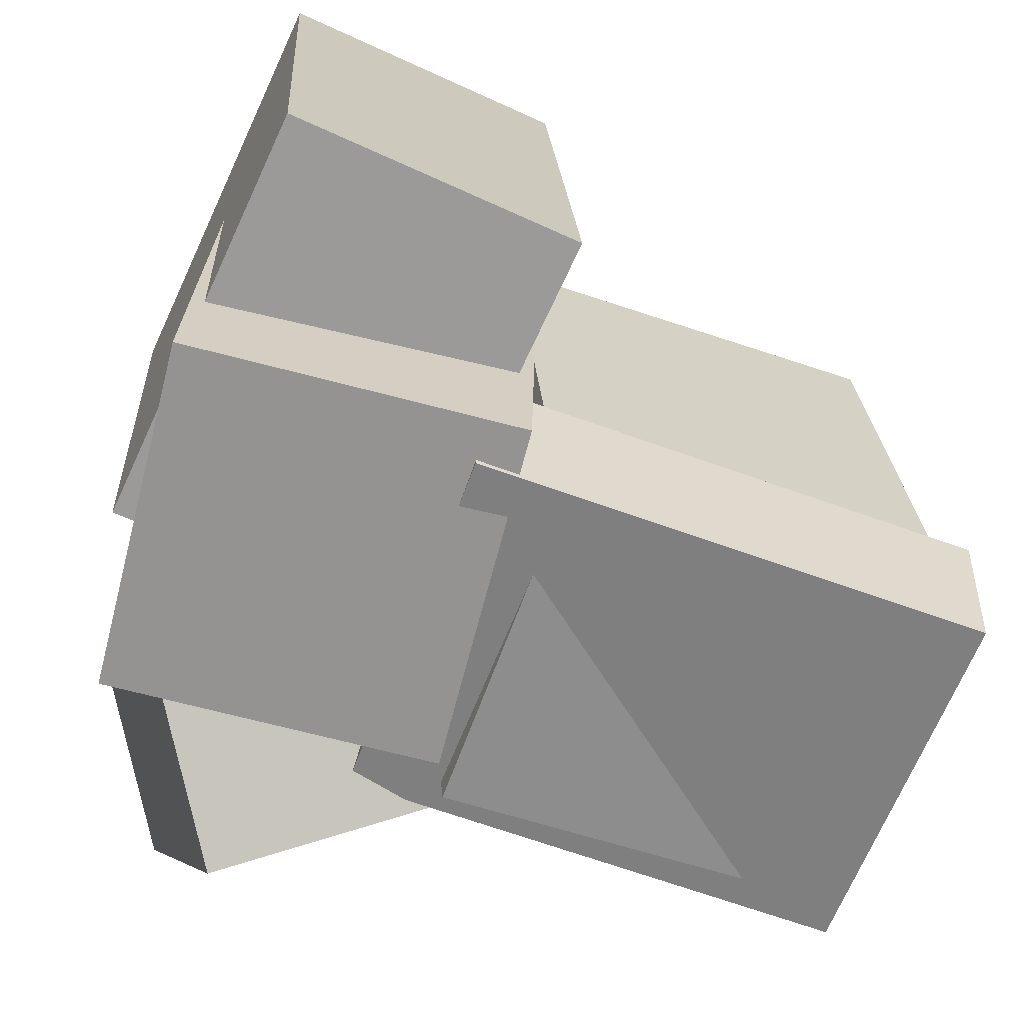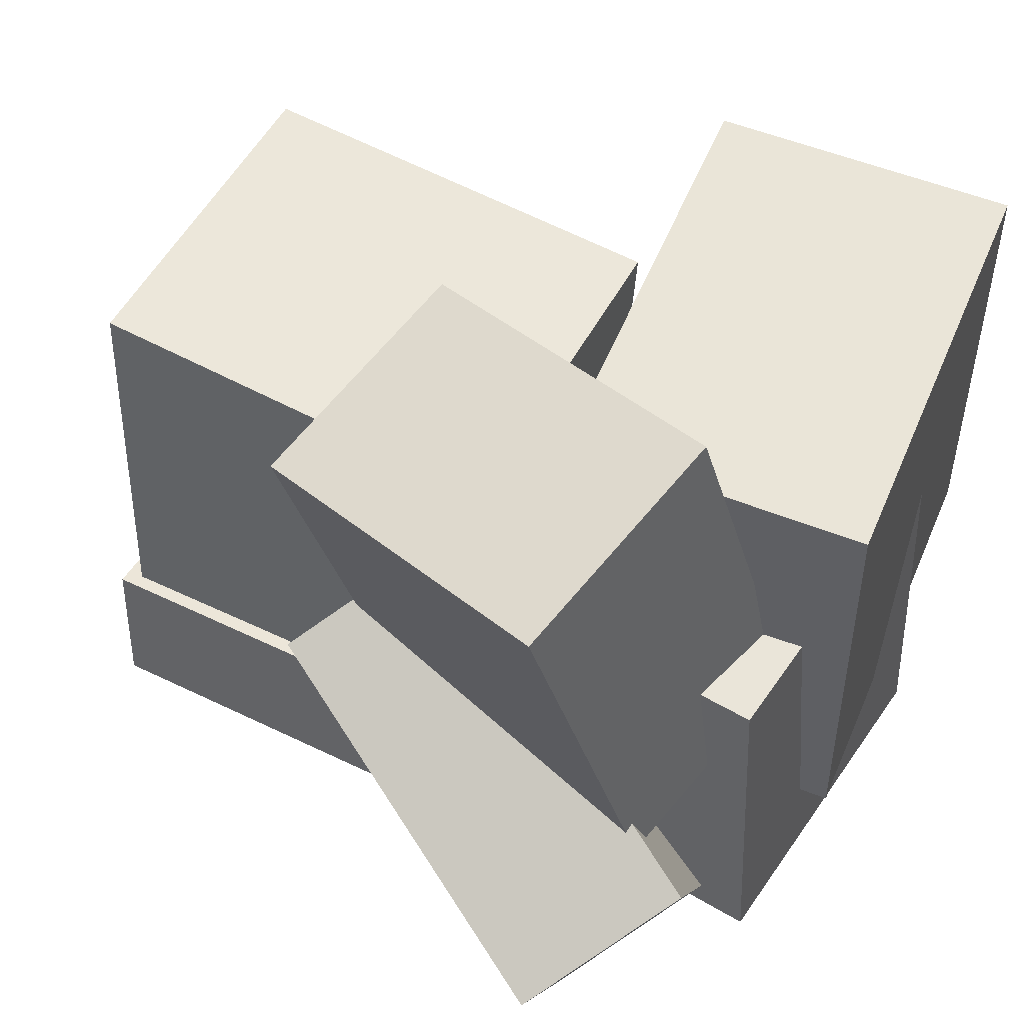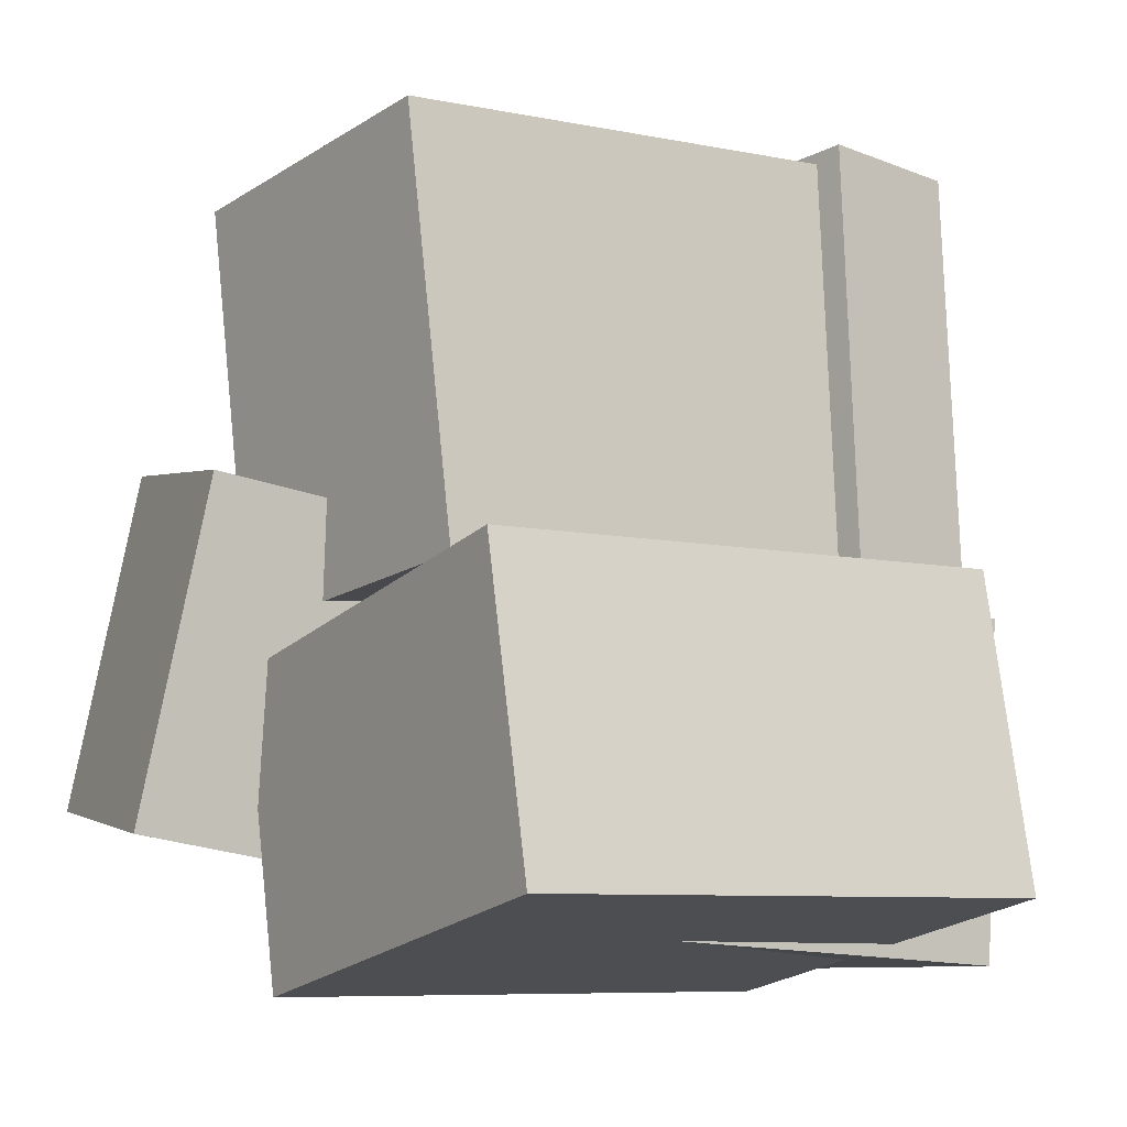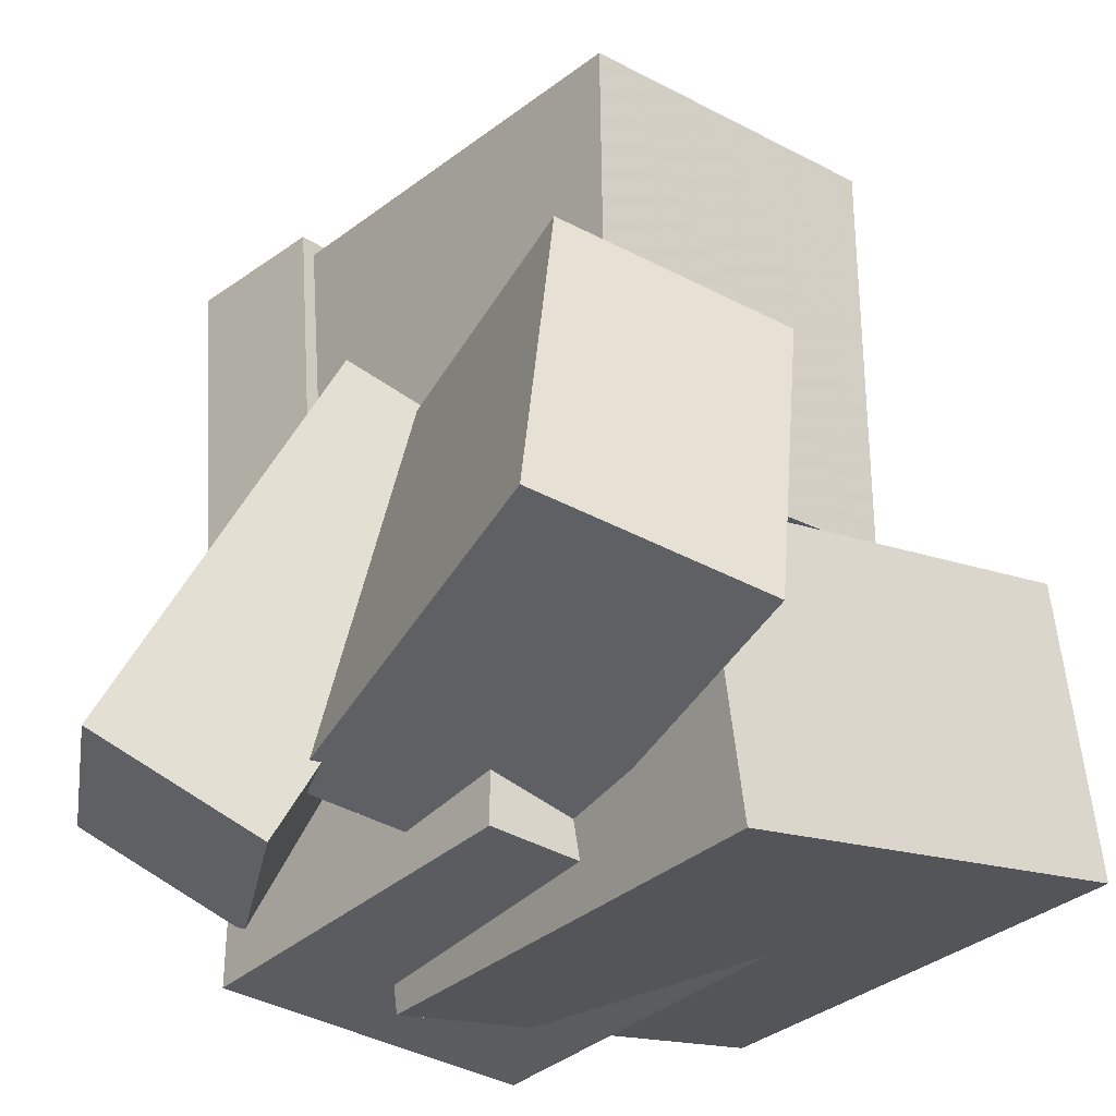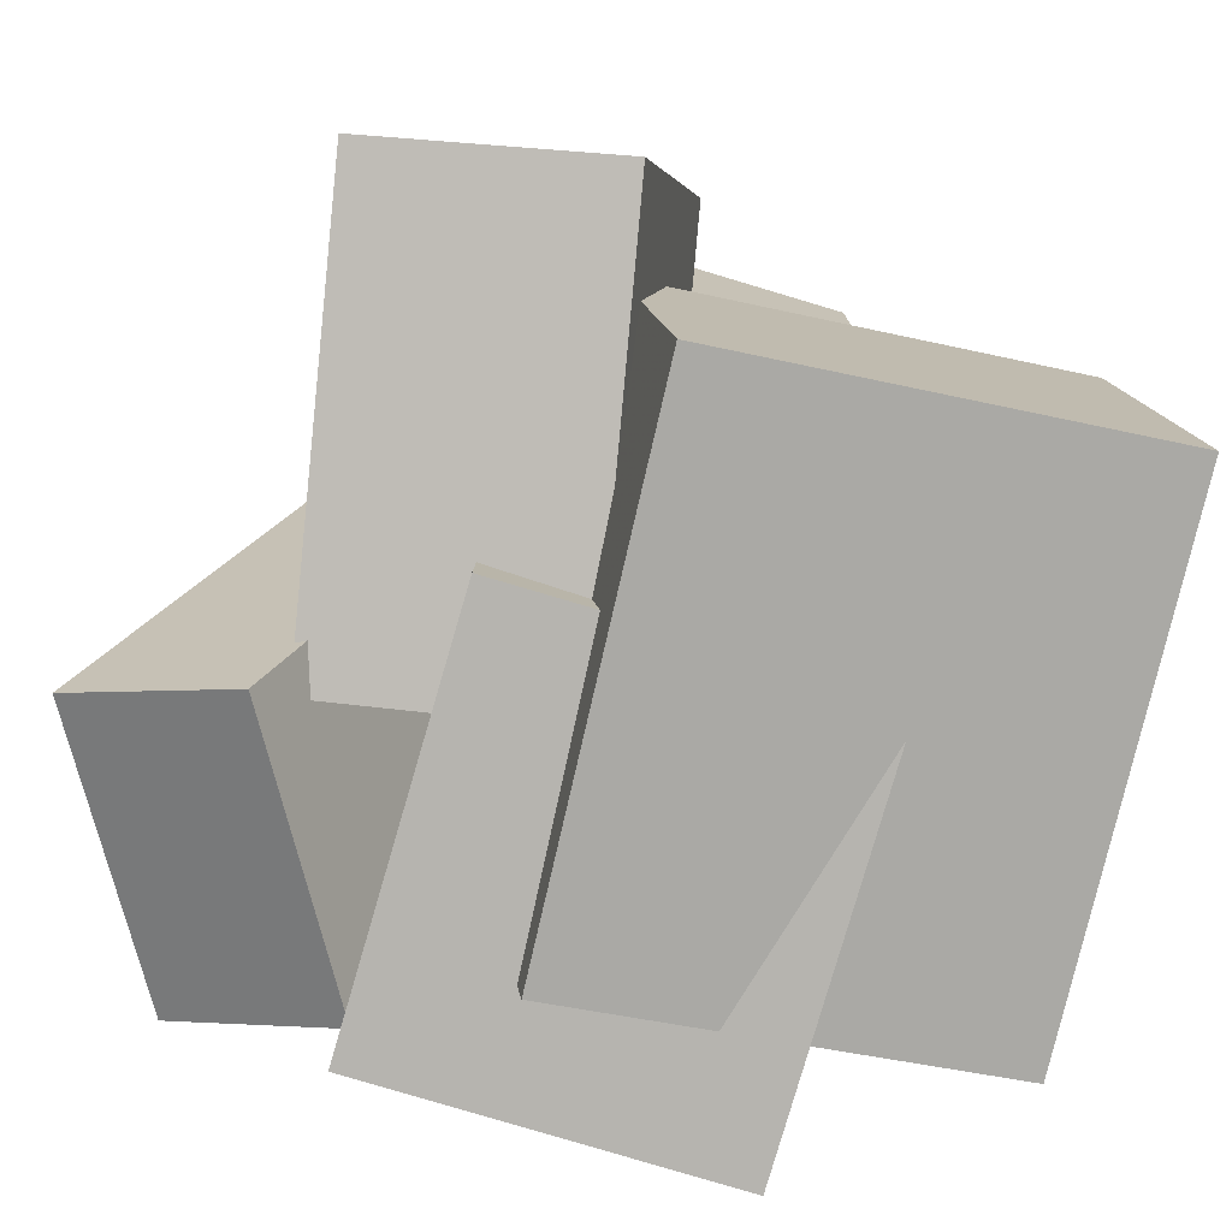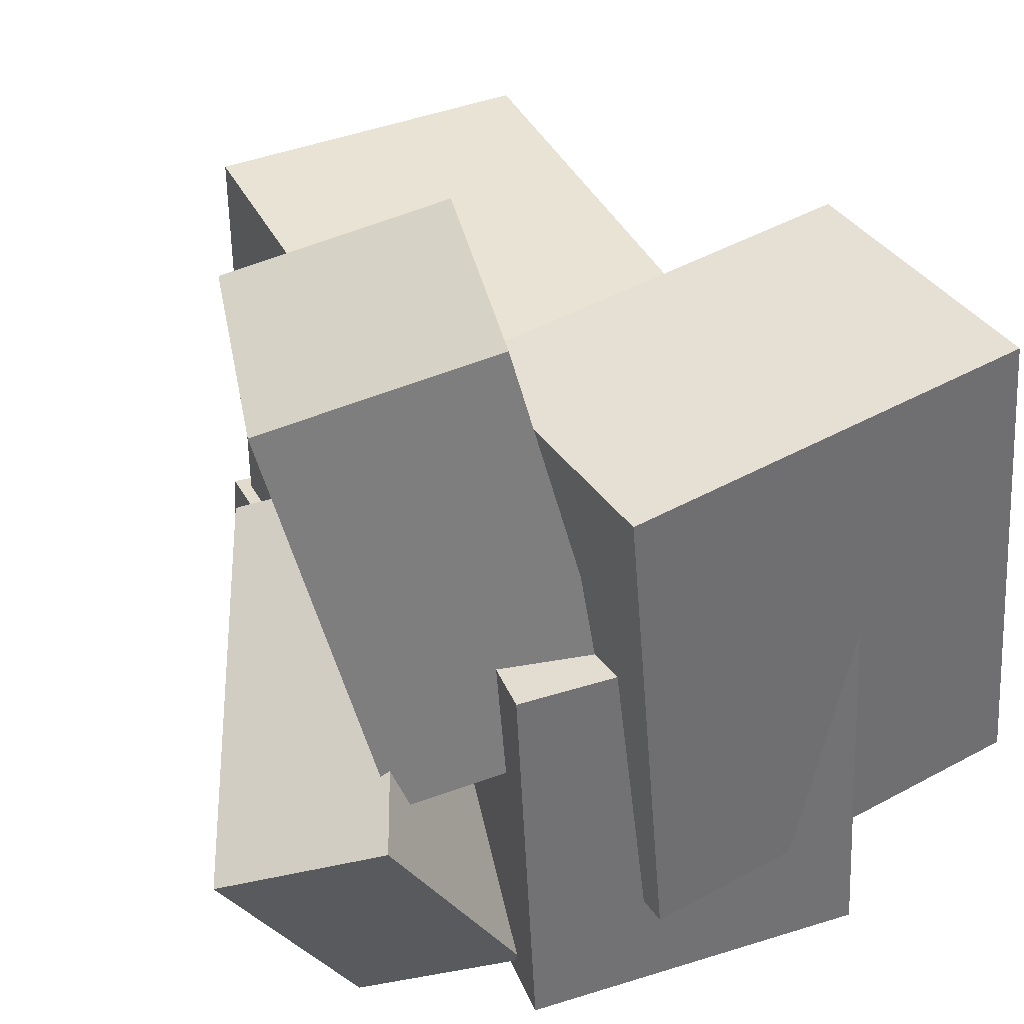
<metadata>
{"format":"obj","ext":"obj","renderer":"f3d","projection":"perspective","resolution":1024,"background":"white","views":[{"elev":-64.2,"azim":-105.9,"up":"+Y"},{"elev":51.9,"azim":122.3,"up":"+Y"},{"elev":-10.4,"azim":-128.8,"up":"+Z"},{"elev":-32.1,"azim":138.3,"up":"+Z"},{"elev":-78.6,"azim":161.4,"up":"+Z"},{"elev":37.0,"azim":158.5,"up":"+Y"}]}
</metadata>
<code>
v 0.06558 -0.052 -0.5254
v -0.03062 -0.102 -0.05159
v 0.213 0.5715 -0.4298
v 0.1168 0.5216 0.04407
v 0.4036 -0.141 -0.4662
v 0.3074 -0.1909 0.007643
v 0.5509 0.4826 -0.3705
v 0.4547 0.4326 0.1033
f 1.0 7.0 5.0
f 1.0 3.0 7.0
f 1.0 4.0 3.0
f 1.0 2.0 4.0
f 3.0 8.0 7.0
f 3.0 4.0 8.0
f 5.0 7.0 8.0
f 5.0 8.0 6.0
f 1.0 5.0 6.0
f 1.0 6.0 2.0
f 2.0 6.0 8.0
f 2.0 8.0 4.0
v -0.2163 -0.5076 -0.03298
v -0.1714 -0.4661 0.5714
v -0.196 0.3657 -0.09453
v -0.1511 0.4073 0.5098
v 0.2724 -0.5215 -0.06837
v 0.3173 -0.4799 0.536
v 0.2927 0.3519 -0.1299
v 0.3376 0.3934 0.4745
f 9.0 15.0 13.0
f 9.0 11.0 15.0
f 9.0 12.0 11.0
f 9.0 10.0 12.0
f 11.0 16.0 15.0
f 11.0 12.0 16.0
f 13.0 15.0 16.0
f 13.0 16.0 14.0
f 9.0 13.0 14.0
f 9.0 14.0 10.0
f 10.0 14.0 16.0
f 10.0 16.0 12.0
v 0.4472 -0.1197 -0.5688
v 0.2174 -0.4876 -0.4967
v 0.2355 0.1193 -0.02397
v 0.005663 -0.2486 0.0481
v 0.6666 -0.2306 -0.4349
v 0.4368 -0.5984 -0.3628
v 0.4549 0.00846 0.1099
v 0.2251 -0.3594 0.182
f 17.0 23.0 21.0
f 17.0 19.0 23.0
f 17.0 20.0 19.0
f 17.0 18.0 20.0
f 19.0 24.0 23.0
f 19.0 20.0 24.0
f 21.0 23.0 24.0
f 21.0 24.0 22.0
f 17.0 21.0 22.0
f 17.0 22.0 18.0
f 18.0 22.0 24.0
f 18.0 24.0 20.0
v -0.5654 -0.2873 -0.5177
v -0.4949 -0.2817 -0.08429
v -0.4901 0.4735 -0.5398
v -0.4196 0.4792 -0.1064
v 0.04878 -0.351 -0.6167
v 0.1192 -0.3454 -0.1833
v 0.1241 0.4099 -0.6388
v 0.1946 0.4155 -0.2055
f 25.0 31.0 29.0
f 25.0 27.0 31.0
f 25.0 28.0 27.0
f 25.0 26.0 28.0
f 27.0 32.0 31.0
f 27.0 28.0 32.0
f 29.0 31.0 32.0
f 29.0 32.0 30.0
f 25.0 29.0 30.0
f 25.0 30.0 26.0
f 26.0 30.0 32.0
f 26.0 32.0 28.0
v -0.2409 -0.5193 -0.1623
v -0.1919 -0.5343 0.5746
v -0.2586 -0.297 -0.1566
v -0.2096 -0.3121 0.5803
v 0.3135 -0.4741 -0.1982
v 0.3625 -0.4892 0.5386
v 0.2957 -0.2518 -0.1925
v 0.3447 -0.2669 0.5444
f 33.0 39.0 37.0
f 33.0 35.0 39.0
f 33.0 36.0 35.0
f 33.0 34.0 36.0
f 35.0 40.0 39.0
f 35.0 36.0 40.0
f 37.0 39.0 40.0
f 37.0 40.0 38.0
f 33.0 37.0 38.0
f 33.0 38.0 34.0
f 34.0 38.0 40.0
f 34.0 40.0 36.0
v -0.2897 -0.4955 -0.5881
v -0.3028 -0.5103 -0.1024
v -0.2658 0.1036 -0.5692
v -0.2789 0.08876 -0.08344
v 0.2279 -0.5166 -0.5748
v 0.2147 -0.5314 -0.08902
v 0.2518 0.08251 -0.5558
v 0.2386 0.06768 -0.07007
f 41.0 47.0 45.0
f 41.0 43.0 47.0
f 41.0 44.0 43.0
f 41.0 42.0 44.0
f 43.0 48.0 47.0
f 43.0 44.0 48.0
f 45.0 47.0 48.0
f 45.0 48.0 46.0
f 41.0 45.0 46.0
f 41.0 46.0 42.0
f 42.0 46.0 48.0
f 42.0 48.0 44.0

</code>
